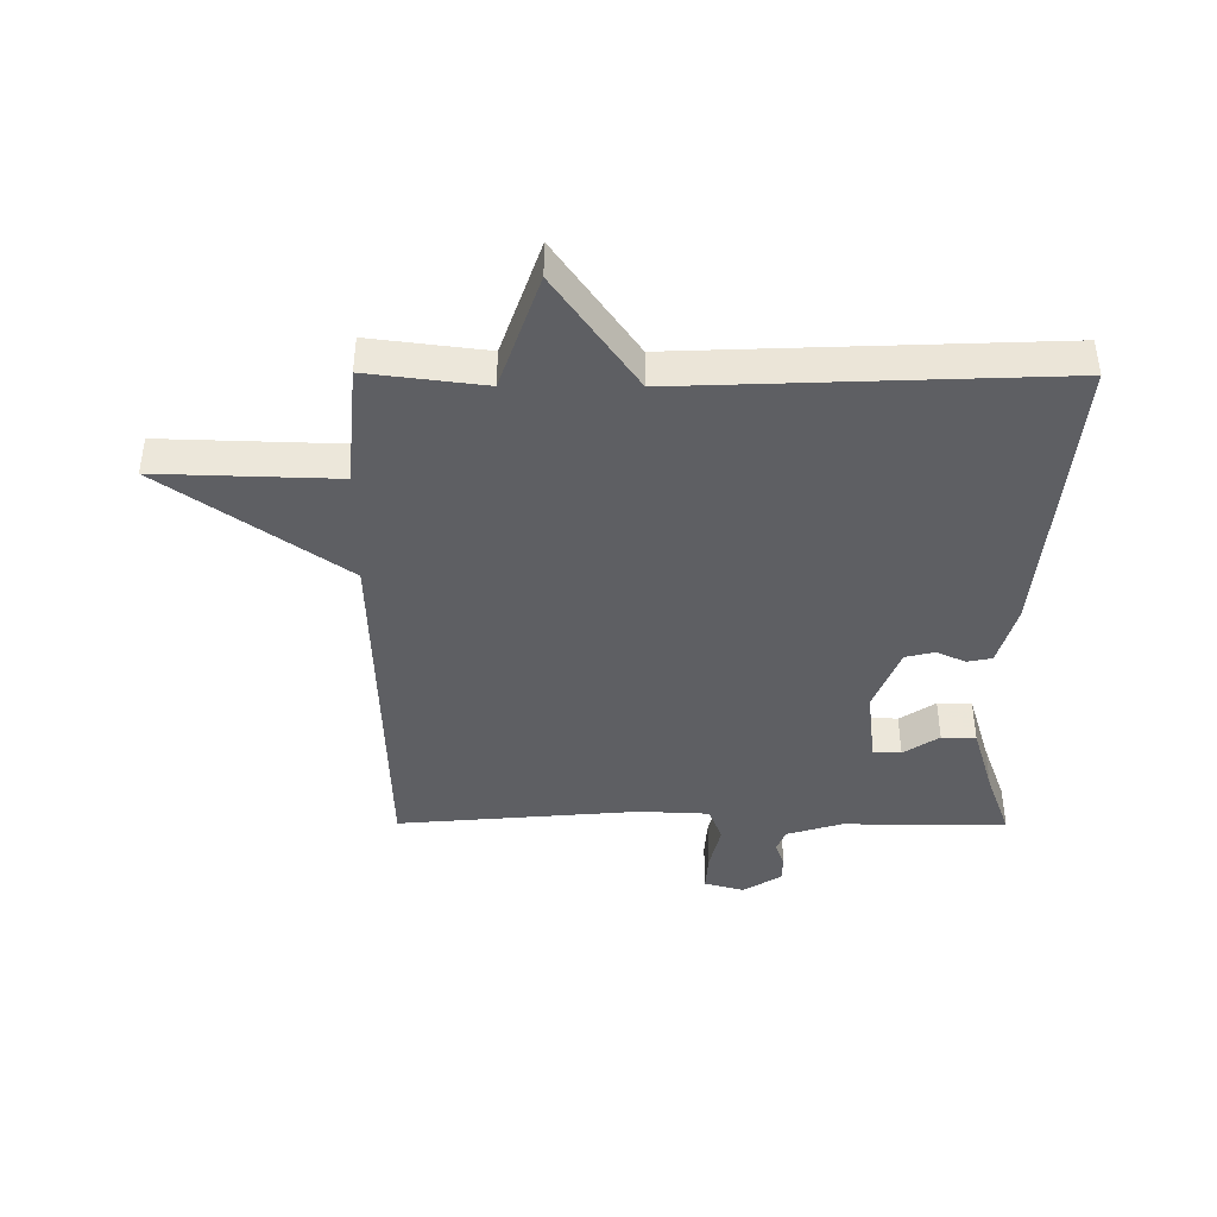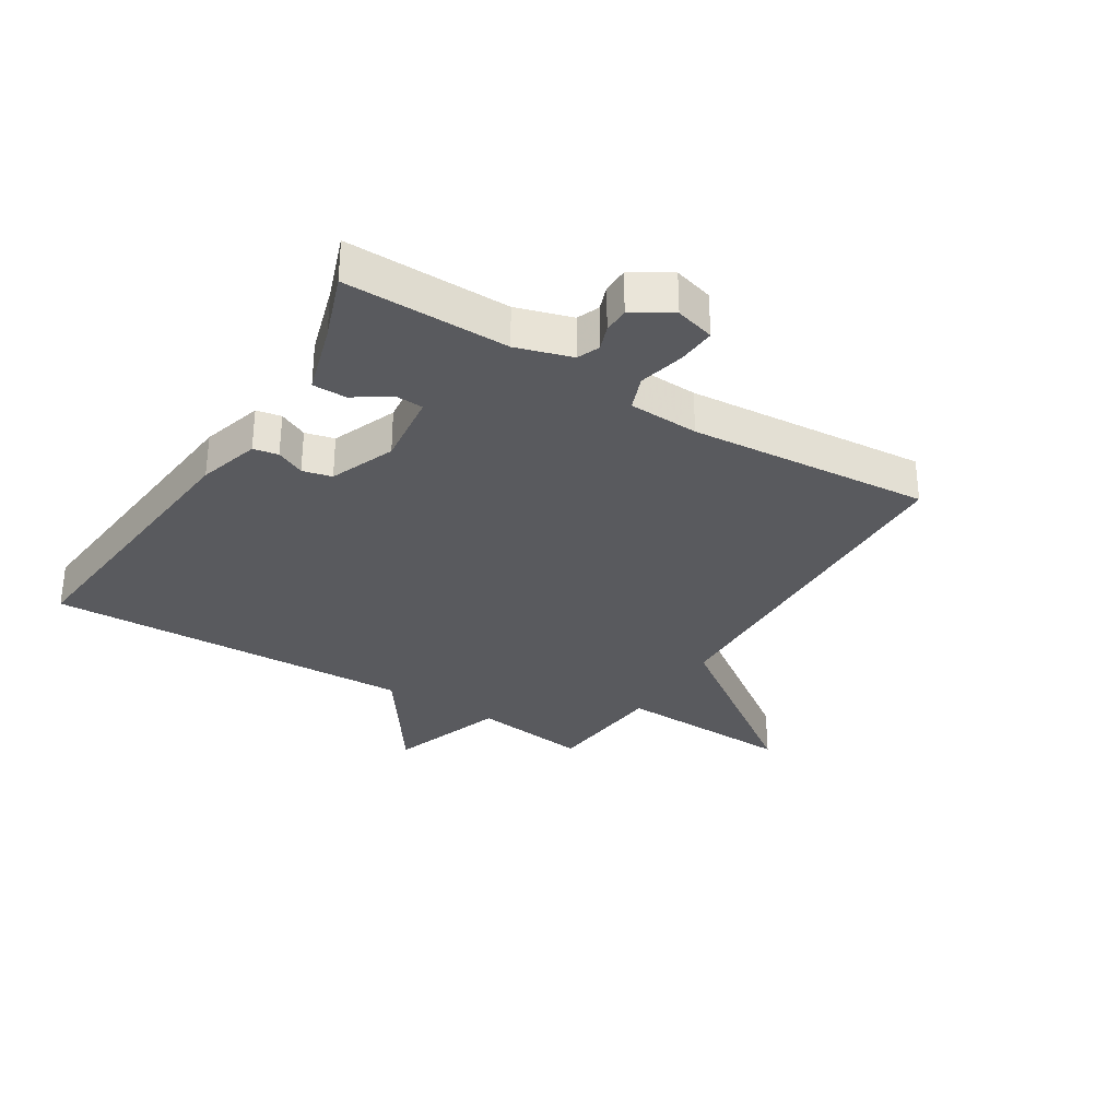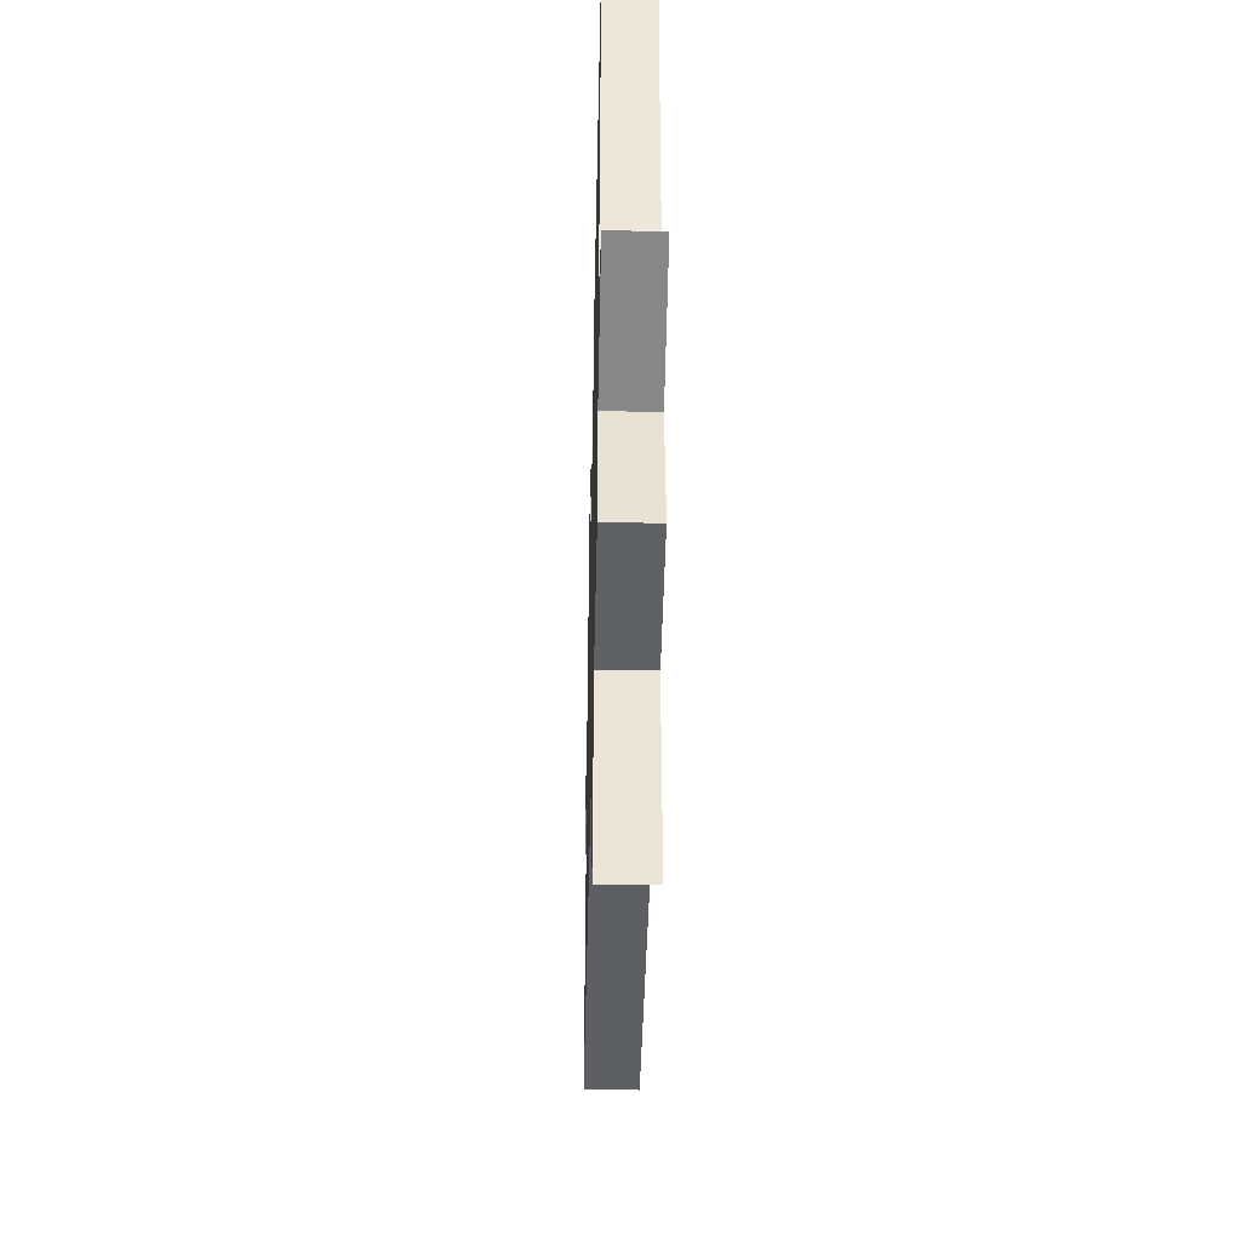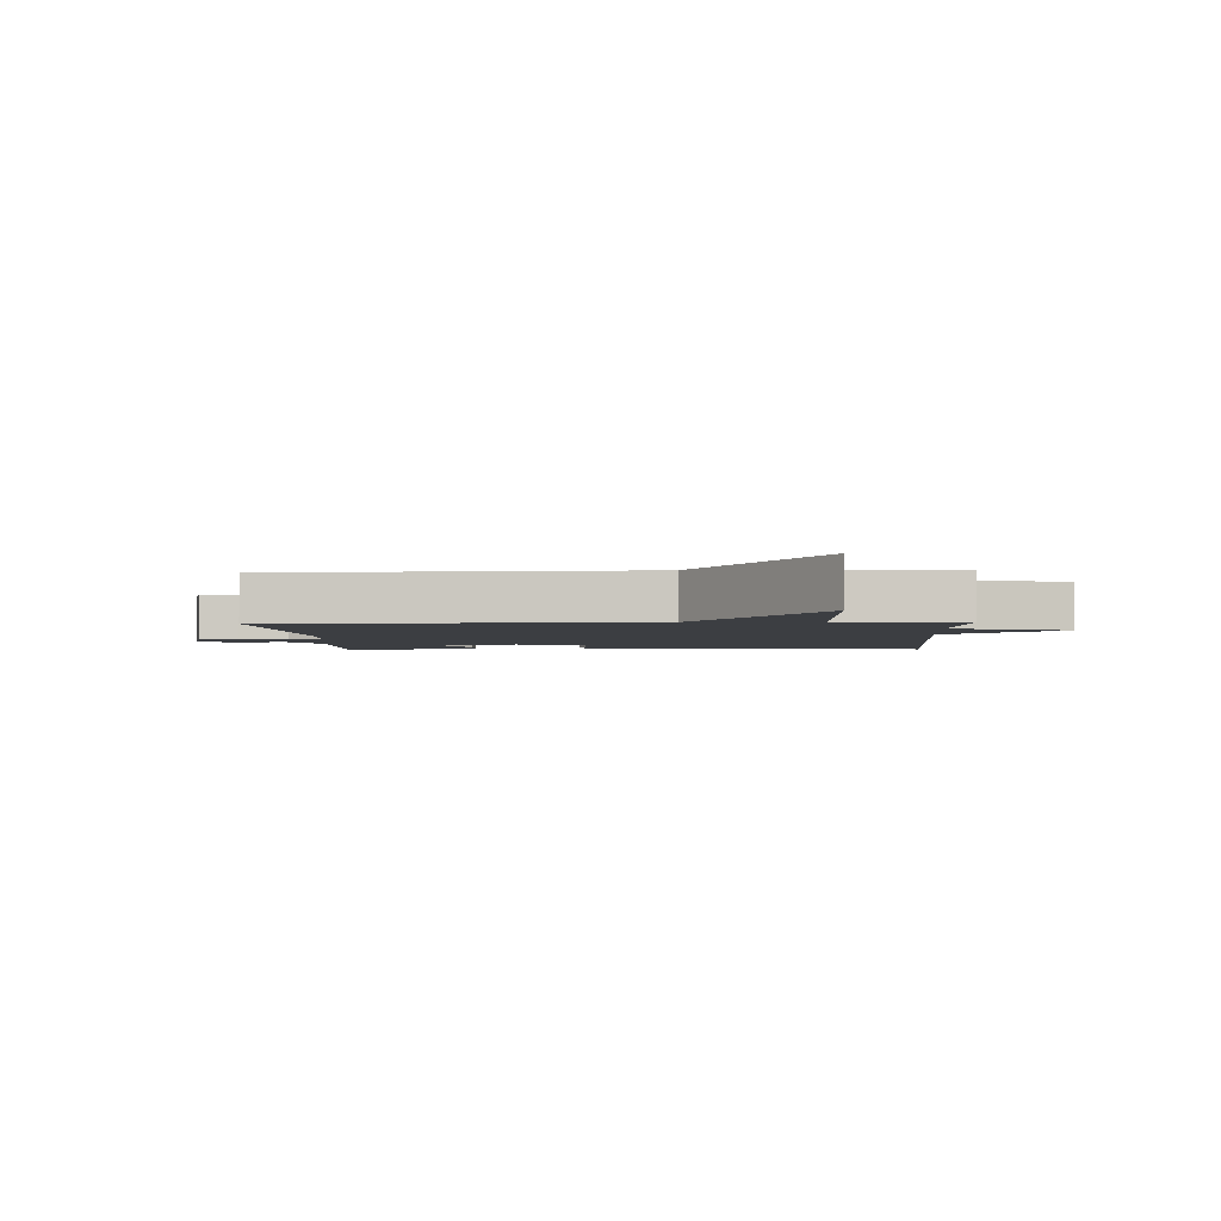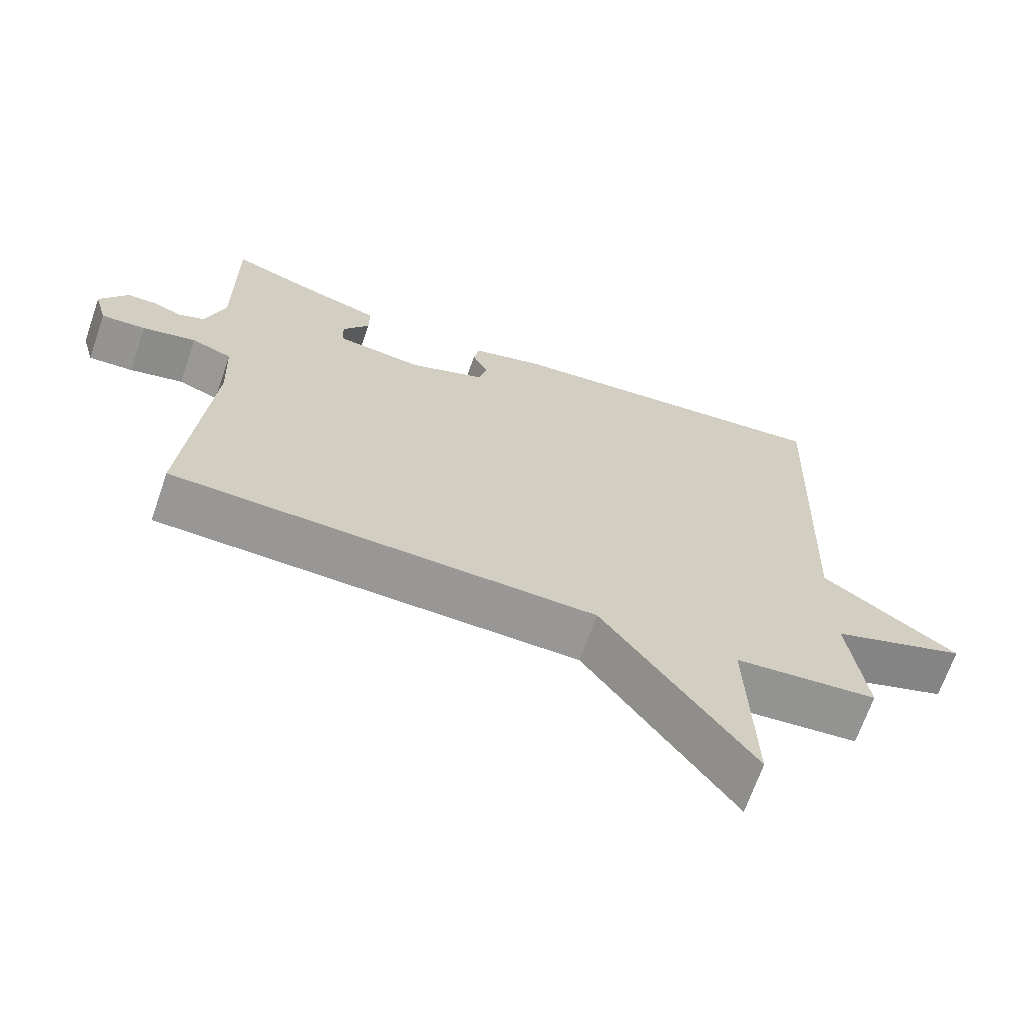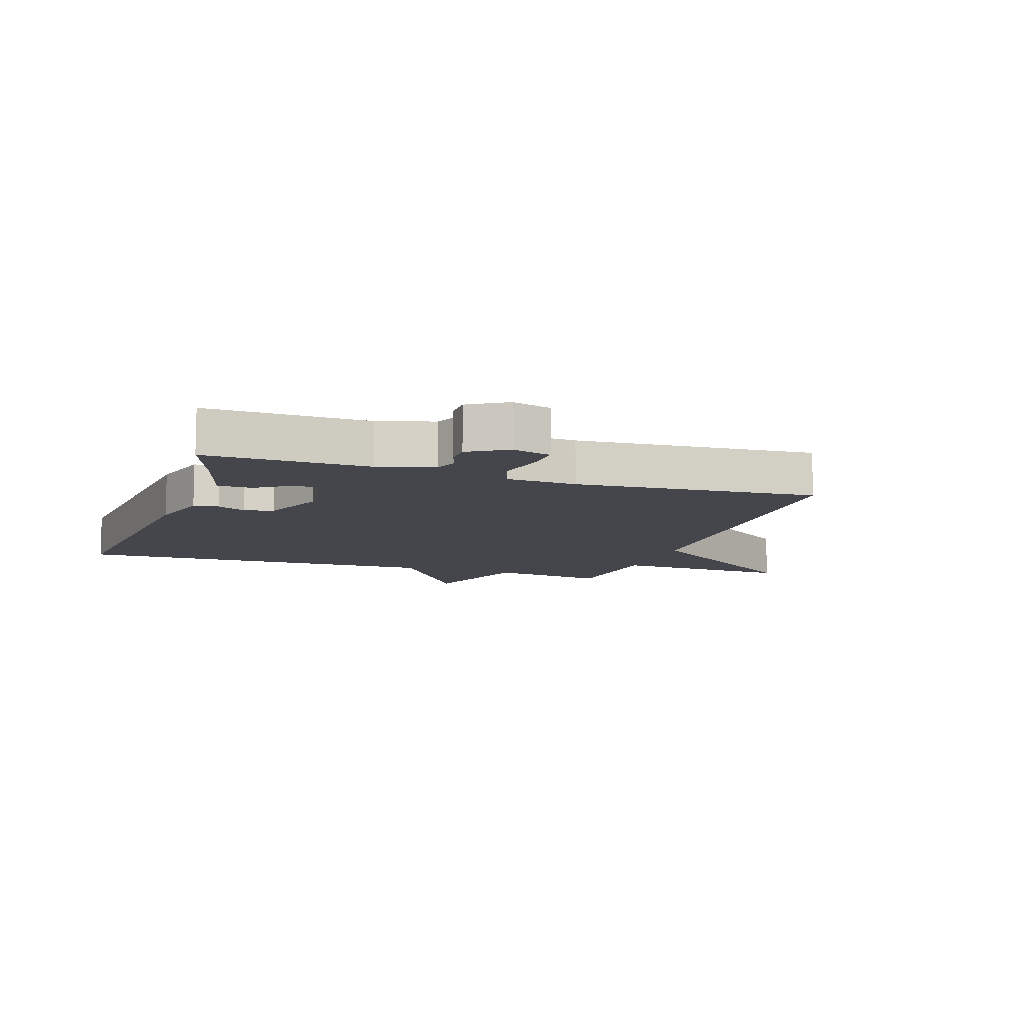
<metadata>
{"format":"obj","ext":"obj","renderer":"f3d","projection":"perspective","resolution":1024,"background":"white","views":[{"elev":-41.9,"azim":-90.3,"up":"+Y"},{"elev":-31.6,"azim":57.9,"up":"+Y"},{"elev":-43.3,"azim":-91.3,"up":"+Z"},{"elev":-3.0,"azim":-177.3,"up":"+Y"},{"elev":-68.0,"azim":160.9,"up":"+Z"},{"elev":-10.0,"azim":71.0,"up":"+Y"}]}
</metadata>
<code>
v 0.5 0.07 0.5
v 0.498 0.07 0.231
v 0.526 0.07 0.14
v 0.563 0.07 0.125
v 0.604 0.07 0.14
v 0.646 0.07 0.139
v 0.685 0.07 0.076
v 0.667 0.07 0.011
v 0.604 0.07 0.015
v 0.528 0.07 0.033
v 0.471 0.07 0.011
v 0.466 0.07 -0.104
v 0.5 0.07 -0.5
v -0.099 0.07 -0.518
v -0.308 0.07 -0.812
v -0.299 0.07 -0.518
v -0.5 0.07 -0.5
v -0.476 0.07 -0.309
v -0.667 0.07 -0.243
v -0.476 0.07 -0.109
v -0.5 0.07 0.5
v -0.021 0.07 0.456
v 0.08 0.07 0.427
v 0.088 0.07 0.386
v 0.066 0.07 0.339
v 0.078 0.07 0.291
v 0.185 0.07 0.249
v 0.308 0.07 0.264
v 0.31 0.07 0.31
v 0.271 0.07 0.368
v 0.271 0.07 0.424
v 0.39 0.07 0.46
v 0.5 0 0.5
v 0.498 0 0.231
v 0.526 0 0.14
v 0.563 0 0.125
v 0.604 0 0.14
v 0.646 0 0.139
v 0.685 0 0.076
v 0.667 0 0.011
v 0.604 0 0.015
v 0.528 0 0.033
v 0.471 0 0.011
v 0.466 0 -0.104
v 0.5 0 -0.5
v -0.099 0 -0.518
v -0.308 0 -0.812
v -0.299 0 -0.518
v -0.5 0 -0.5
v -0.476 0 -0.309
v -0.667 0 -0.243
v -0.476 0 -0.109
v -0.5 0 0.5
v -0.021 0 0.456
v 0.08 0 0.427
v 0.088 0 0.386
v 0.066 0 0.339
v 0.078 0 0.291
v 0.185 0 0.249
v 0.308 0 0.264
v 0.31 0 0.31
v 0.271 0 0.368
v 0.271 0 0.424
v 0.39 0 0.46
f 29 30 31 32
f 32 1 2
f 29 32 2
f 28 29 2
f 27 28 2 3
f 23 24 25
f 22 23 25
f 21 22 25
f 20 21 25
f 20 25 26
f 18 19 20
f 18 20 26 27
f 27 3 4
f 18 27 4
f 17 18 4
f 16 17 4
f 12 13 14
f 11 12 14
f 8 9 10
f 7 8 10
f 6 7 10
f 5 6 10
f 4 5 10
f 4 10 11
f 16 4 11 14
f 14 15 16
f 64 63 62 61
f 34 33 64
f 34 64 61
f 34 61 60
f 35 34 60 59
f 57 56 55
f 57 55 54
f 57 54 53
f 57 53 52
f 58 57 52
f 52 51 50
f 59 58 52 50
f 36 35 59
f 36 59 50
f 36 50 49
f 36 49 48
f 46 45 44
f 46 44 43
f 42 41 40
f 42 40 39
f 42 39 38
f 42 38 37
f 42 37 36
f 43 42 36
f 46 43 36 48
f 48 47 46
f 1 33 34 2
f 2 34 35 3
f 3 35 36 4
f 4 36 37 5
f 5 37 38 6
f 6 38 39 7
f 7 39 40 8
f 8 40 41 9
f 9 41 42 10
f 10 42 43 11
f 11 43 44 12
f 12 44 45 13
f 13 45 46 14
f 14 46 47 15
f 15 47 48 16
f 16 48 49 17
f 17 49 50 18
f 18 50 51 19
f 19 51 52 20
f 20 52 53 21
f 21 53 54 22
f 22 54 55 23
f 23 55 56 24
f 24 56 57 25
f 25 57 58 26
f 26 58 59 27
f 27 59 60 28
f 28 60 61 29
f 29 61 62 30
f 30 62 63 31
f 31 63 64 32
f 32 64 33 1

</code>
